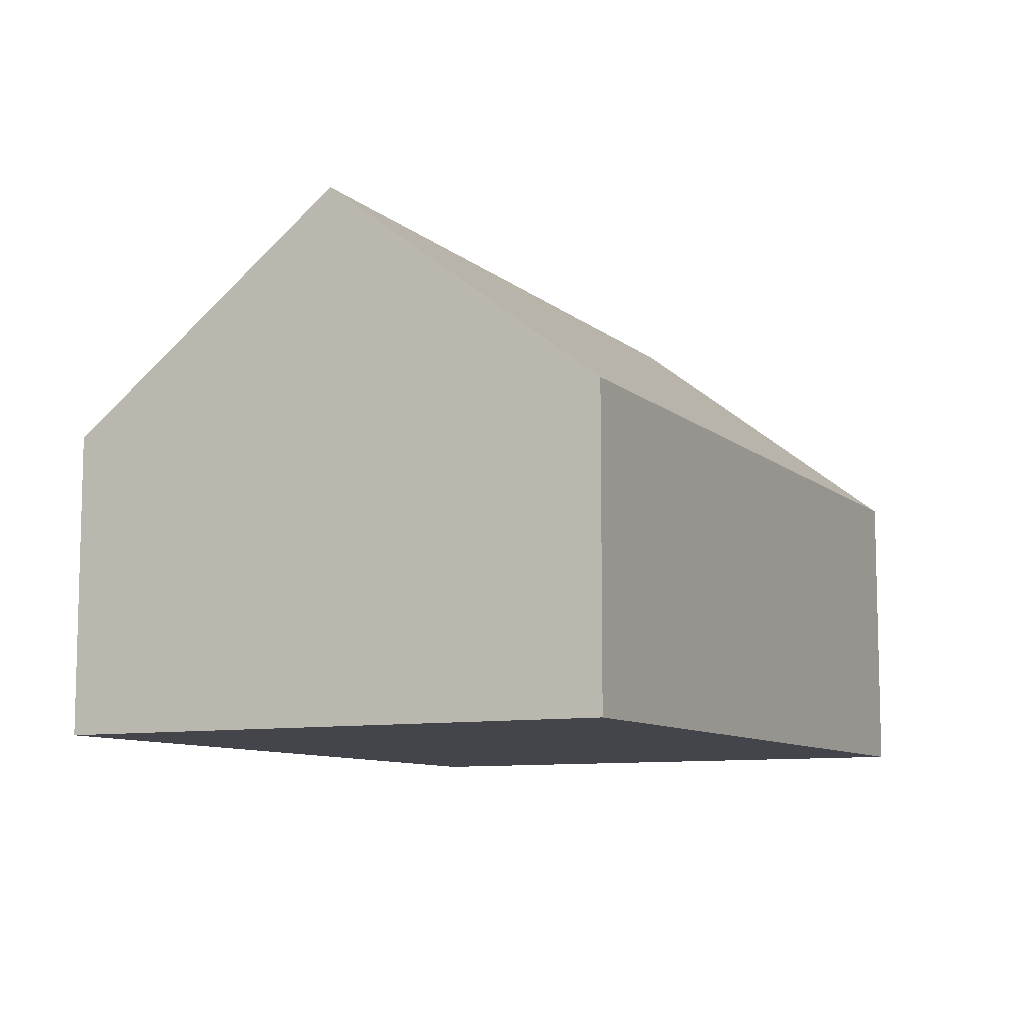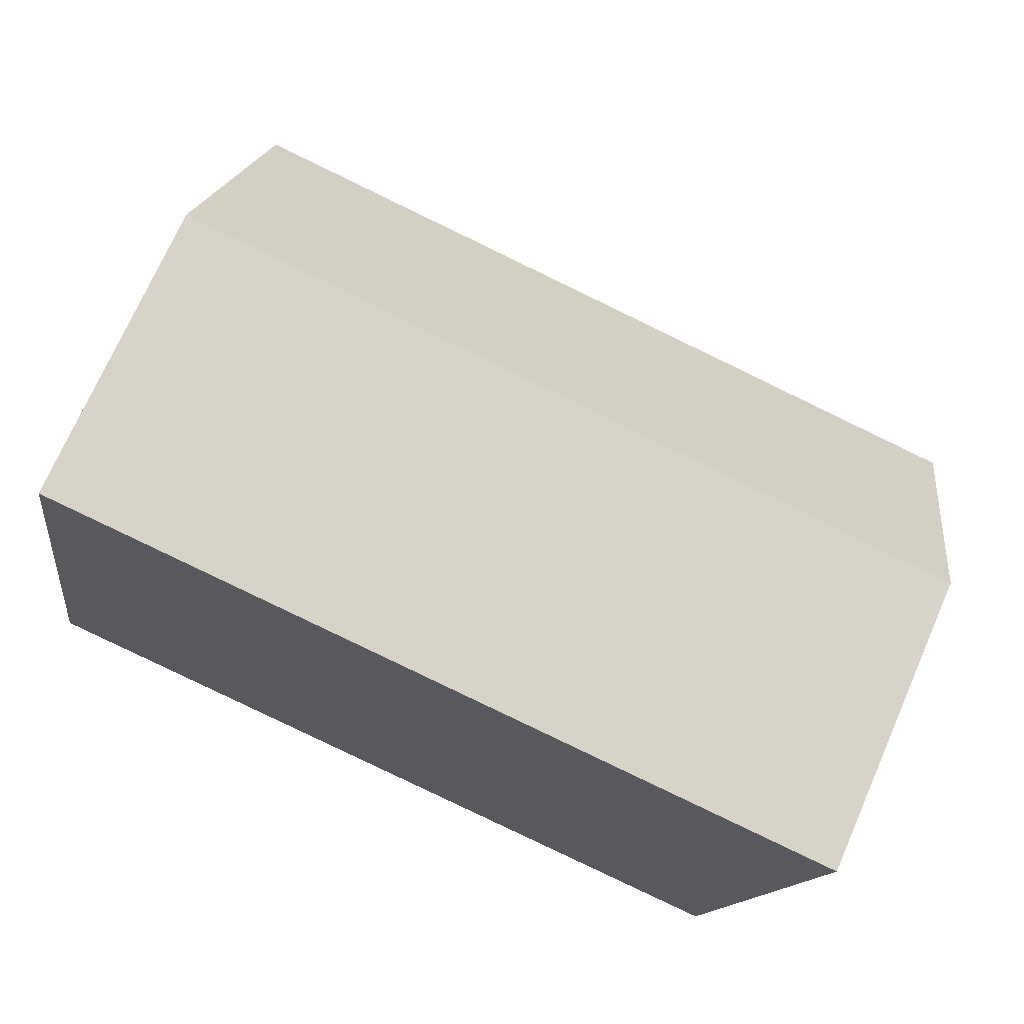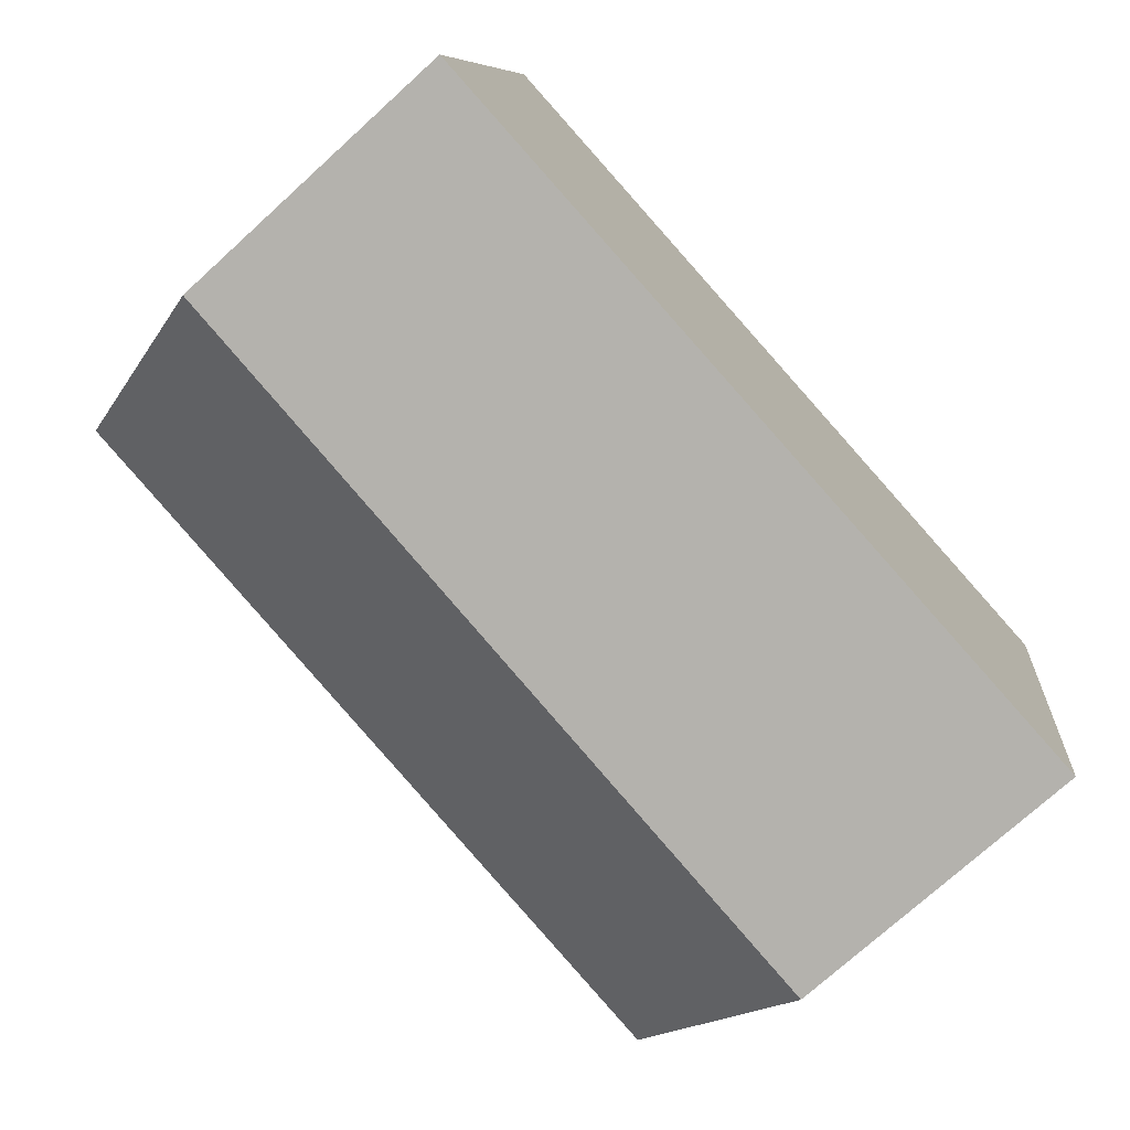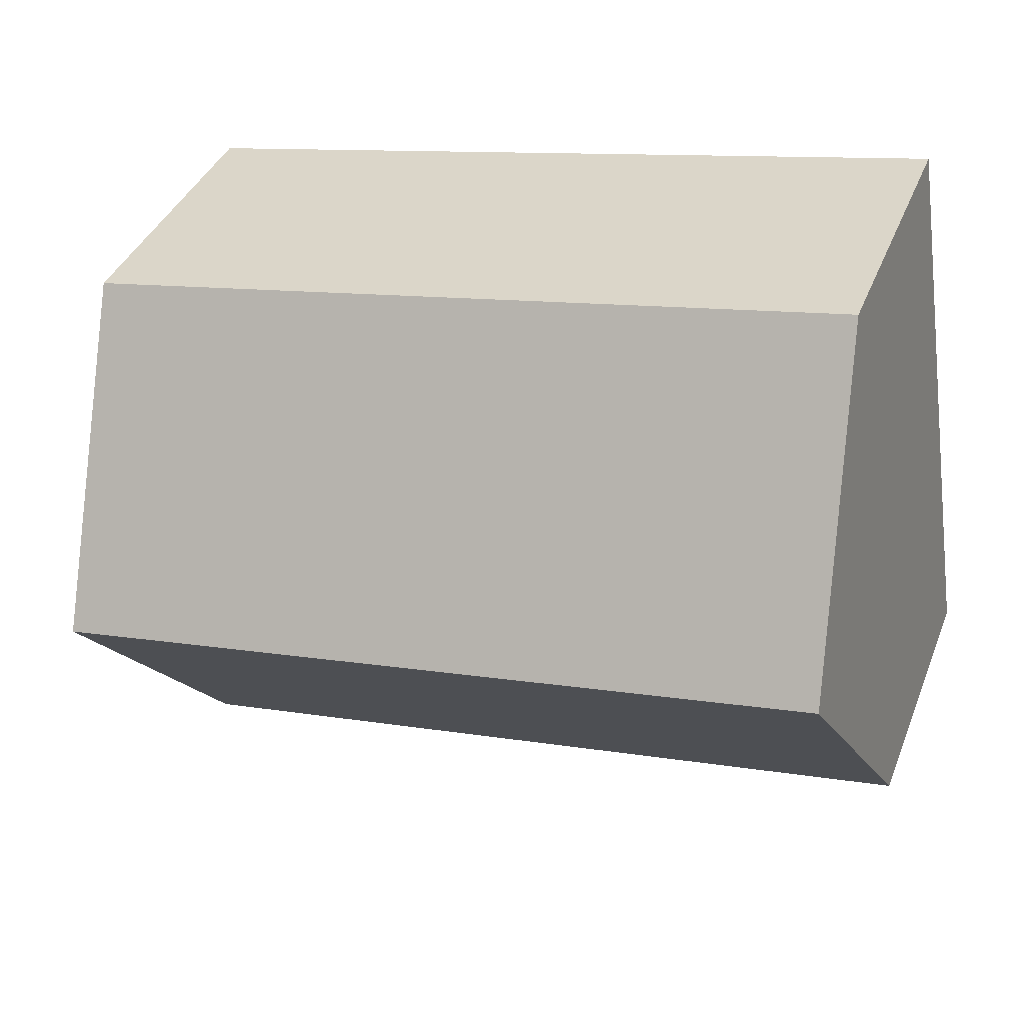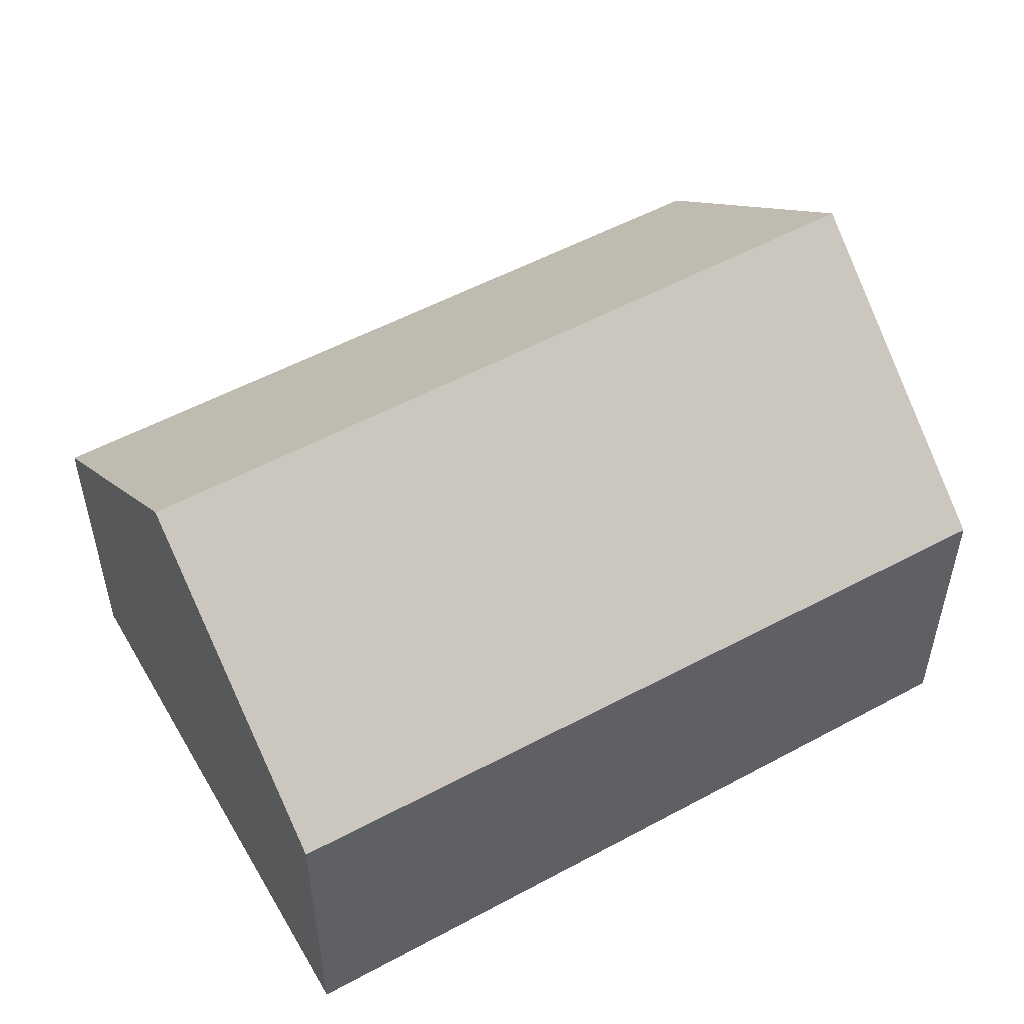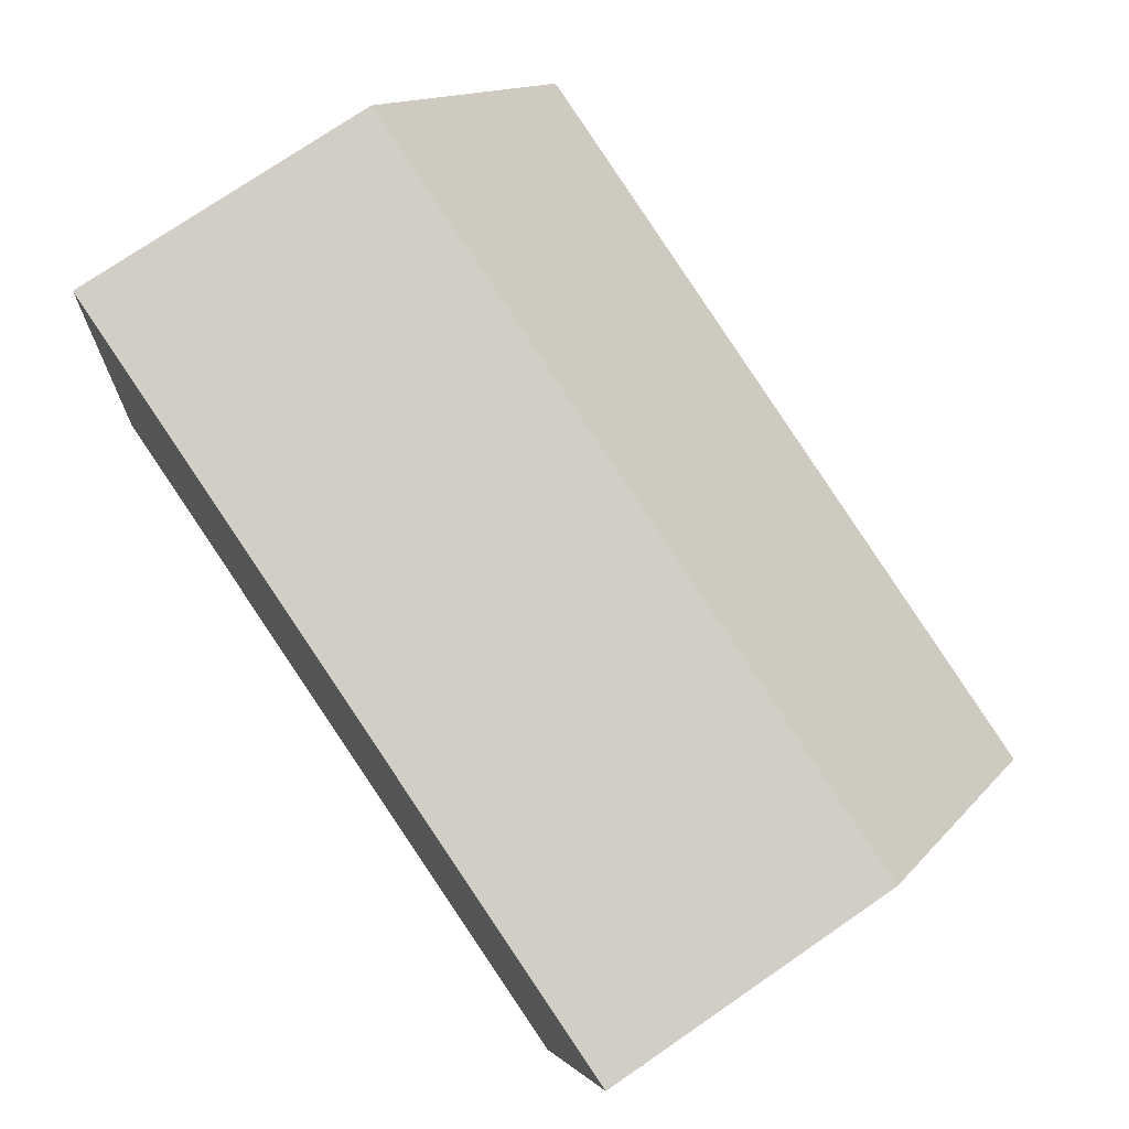
<metadata>
{"format":"obj","ext":"obj","renderer":"f3d","projection":"perspective","resolution":1024,"background":"white","views":[{"elev":-9.2,"azim":126.7,"up":"+Y"},{"elev":72.1,"azim":23.7,"up":"+Z"},{"elev":-74.0,"azim":-47.7,"up":"+Z"},{"elev":38.7,"azim":-159.7,"up":"+Z"},{"elev":51.6,"azim":159.4,"up":"+Y"},{"elev":74.8,"azim":55.5,"up":"+Z"}]}
</metadata>
<code>
v  0.473 5.498 3.081
v  9.273 3.167 4.601
v  8.783 5.498 1.572
v  0.938 3.167 6.114
v  0 3.131 1.917e-16
v  8.298 3.196 -1.419
v  8.298 8.689e-17 -1.419
v  0 0 0
v  0.473 -1.887e-16 3.081
v  0.938 -3.744e-16 6.114
v  9.273 -2.817e-16 4.601
v  8.783 -9.626e-17 1.572
g defaultobject
f 1 2 3
f 2 1 4
f 5 3 6
f 3 5 1
f 7 5 6
f 5 7 8
f 8 1 5
f 1 8 4
f 4 8 9
f 4 9 10
f 10 2 4
f 2 10 11
f 2 6 3
f 6 2 7
f 7 2 12
f 12 2 11
f 9 11 10
f 11 9 8
f 11 8 7
f 11 7 12

</code>
